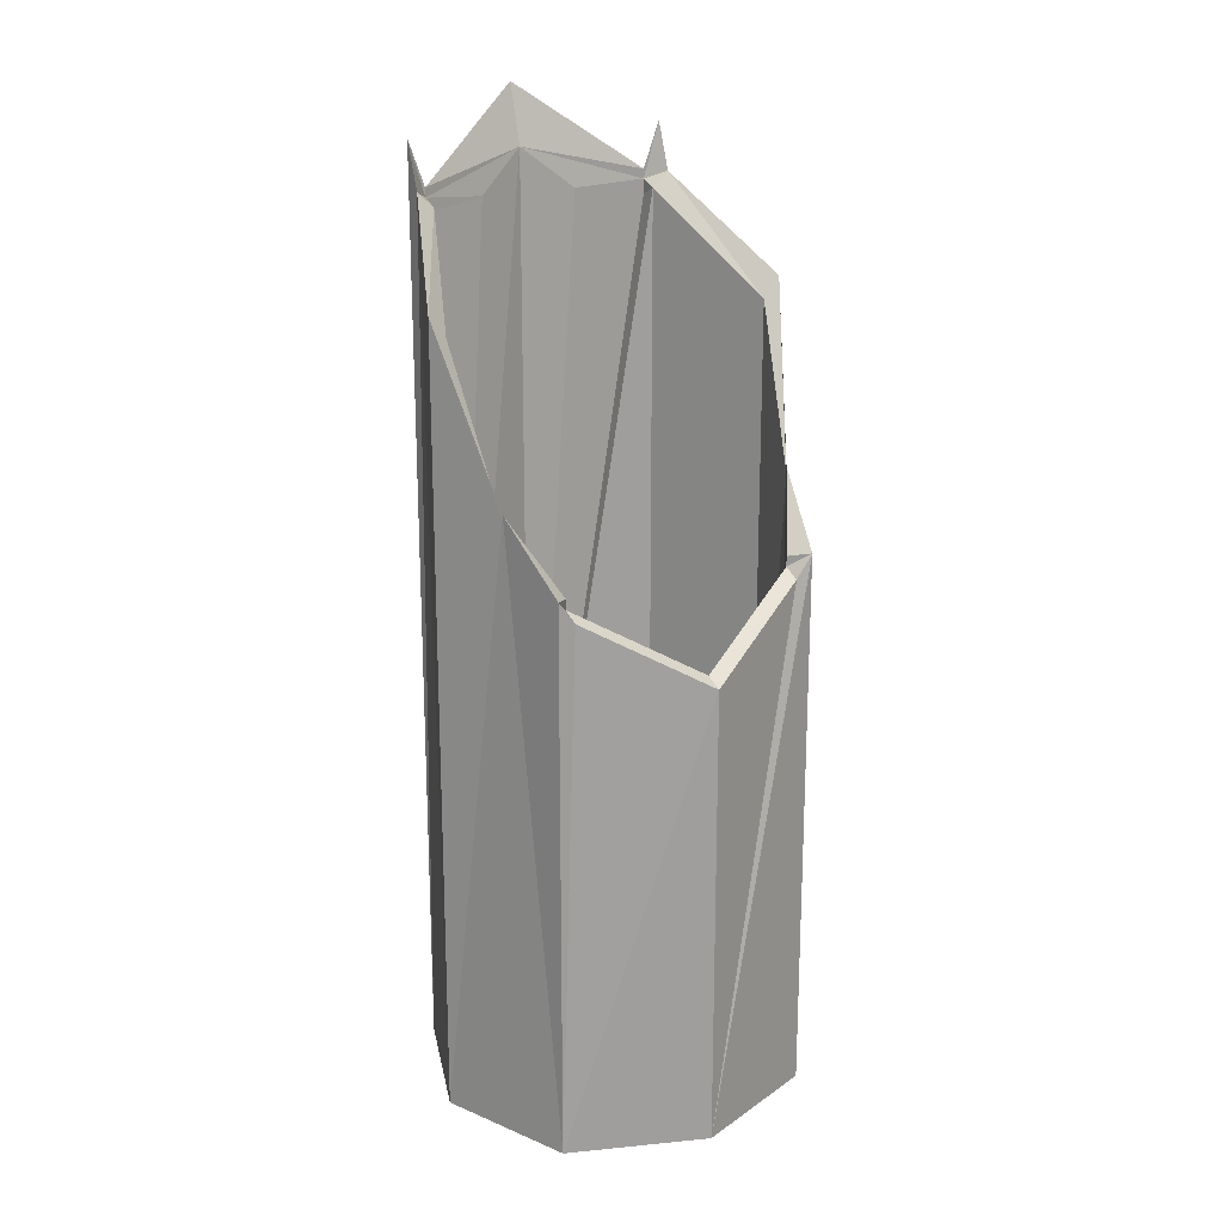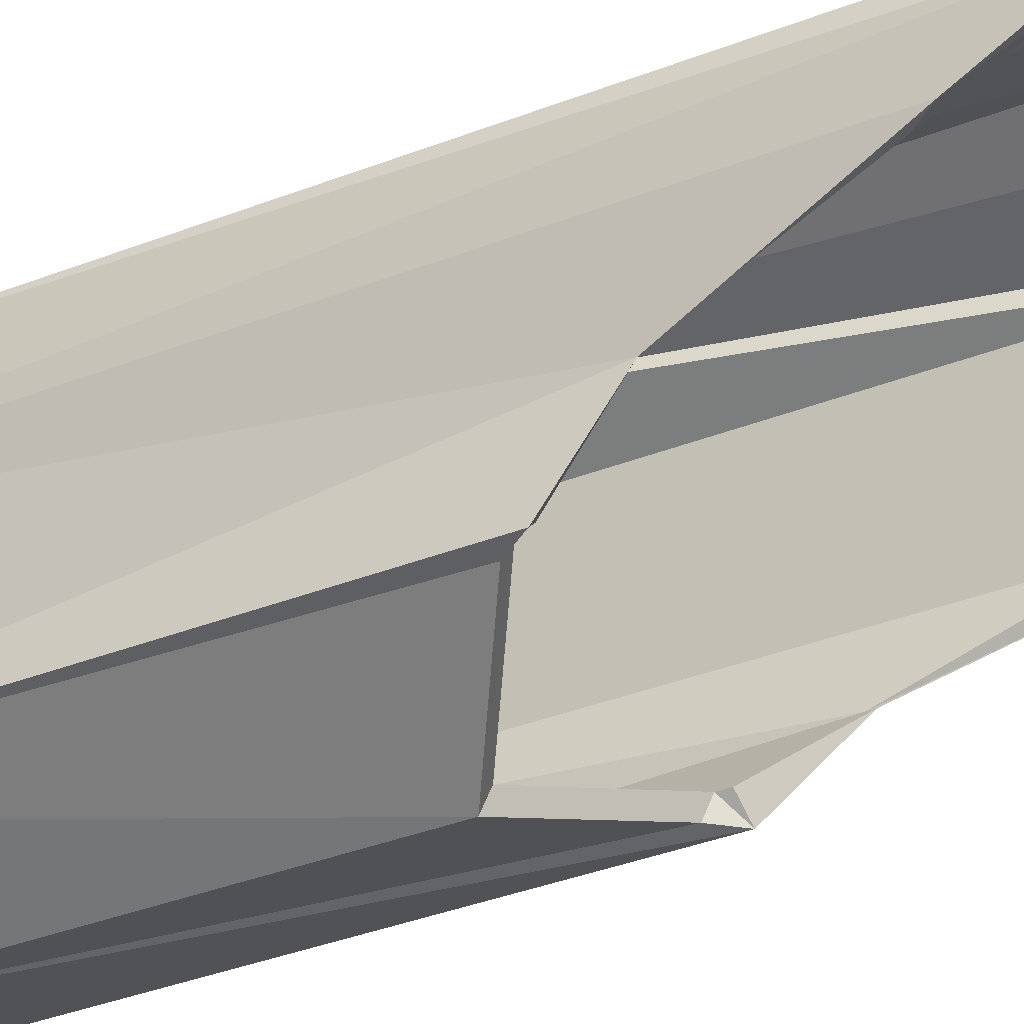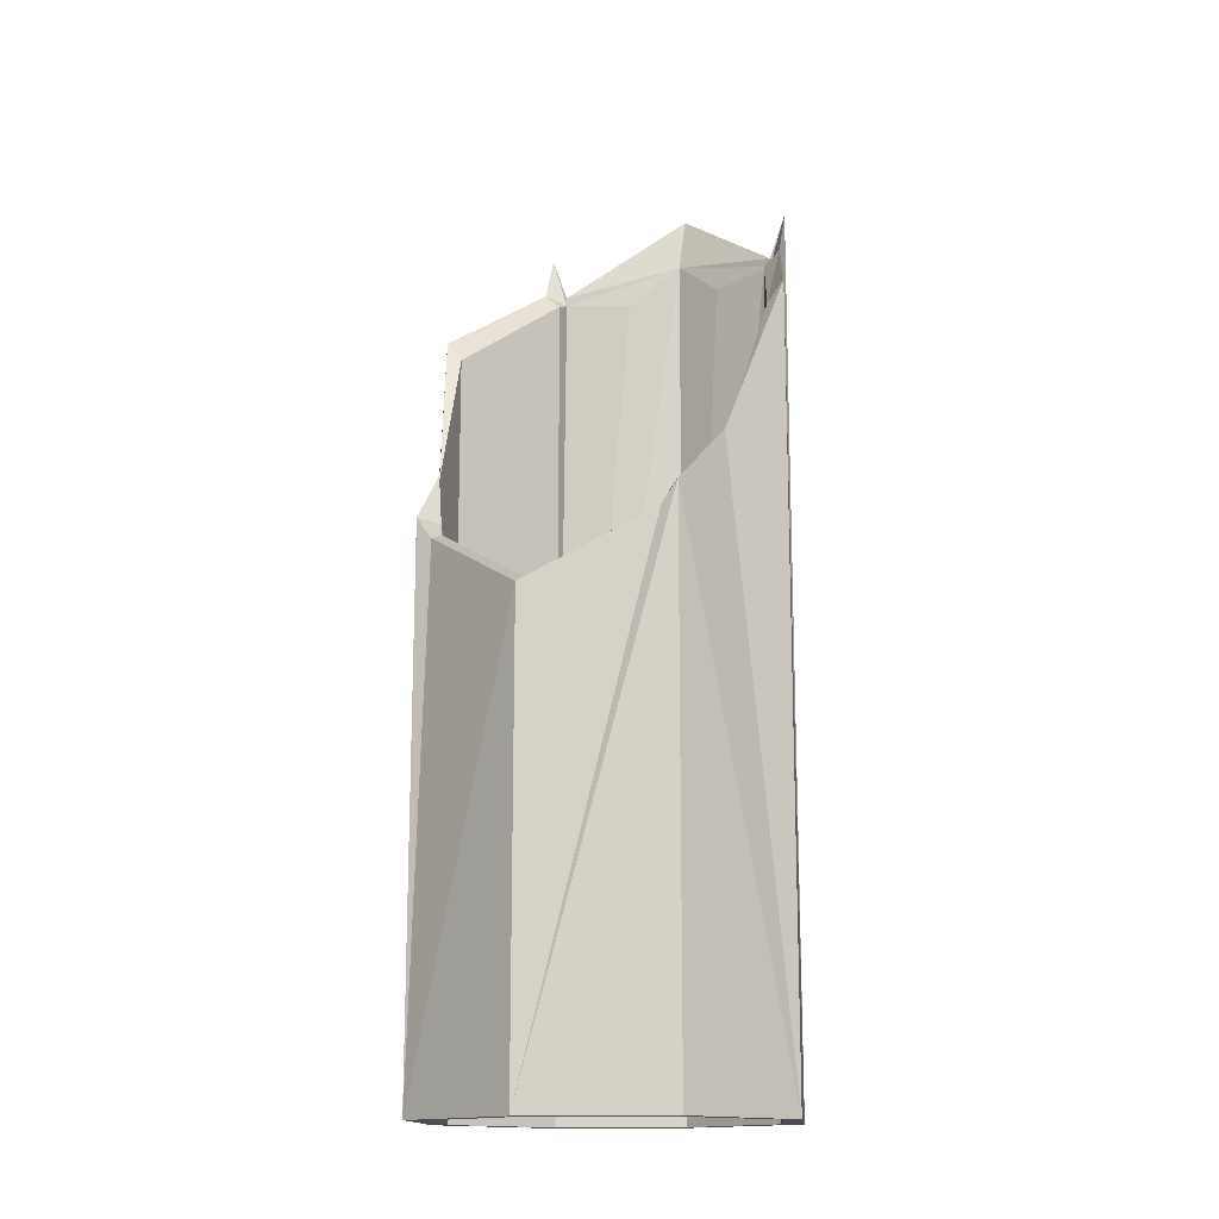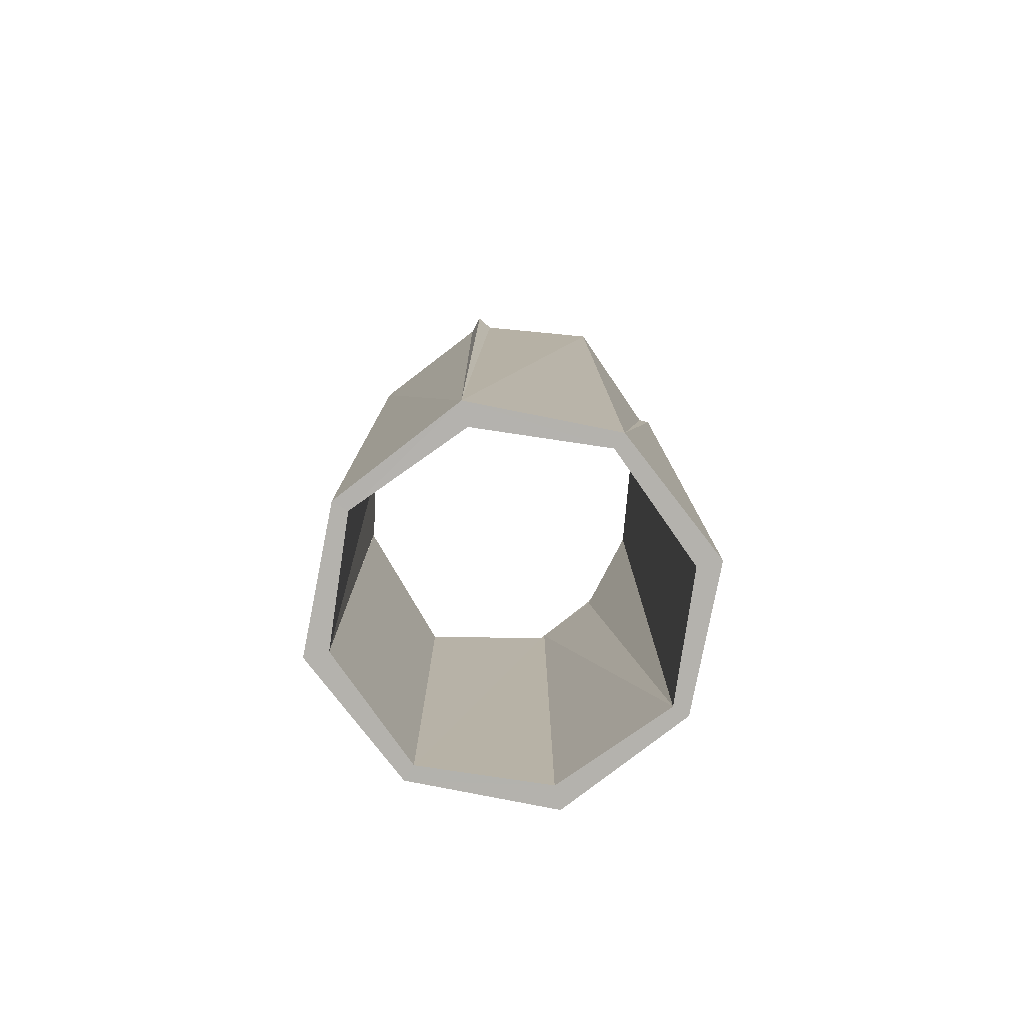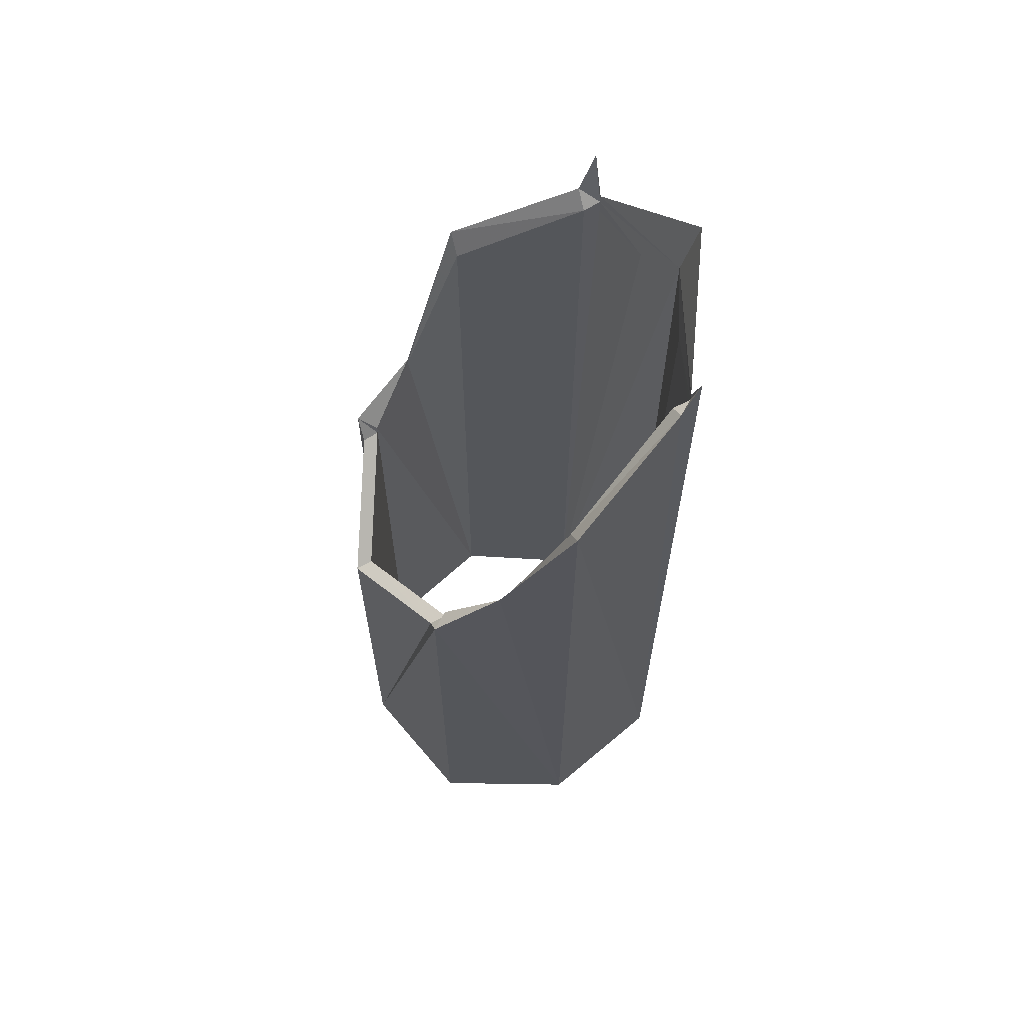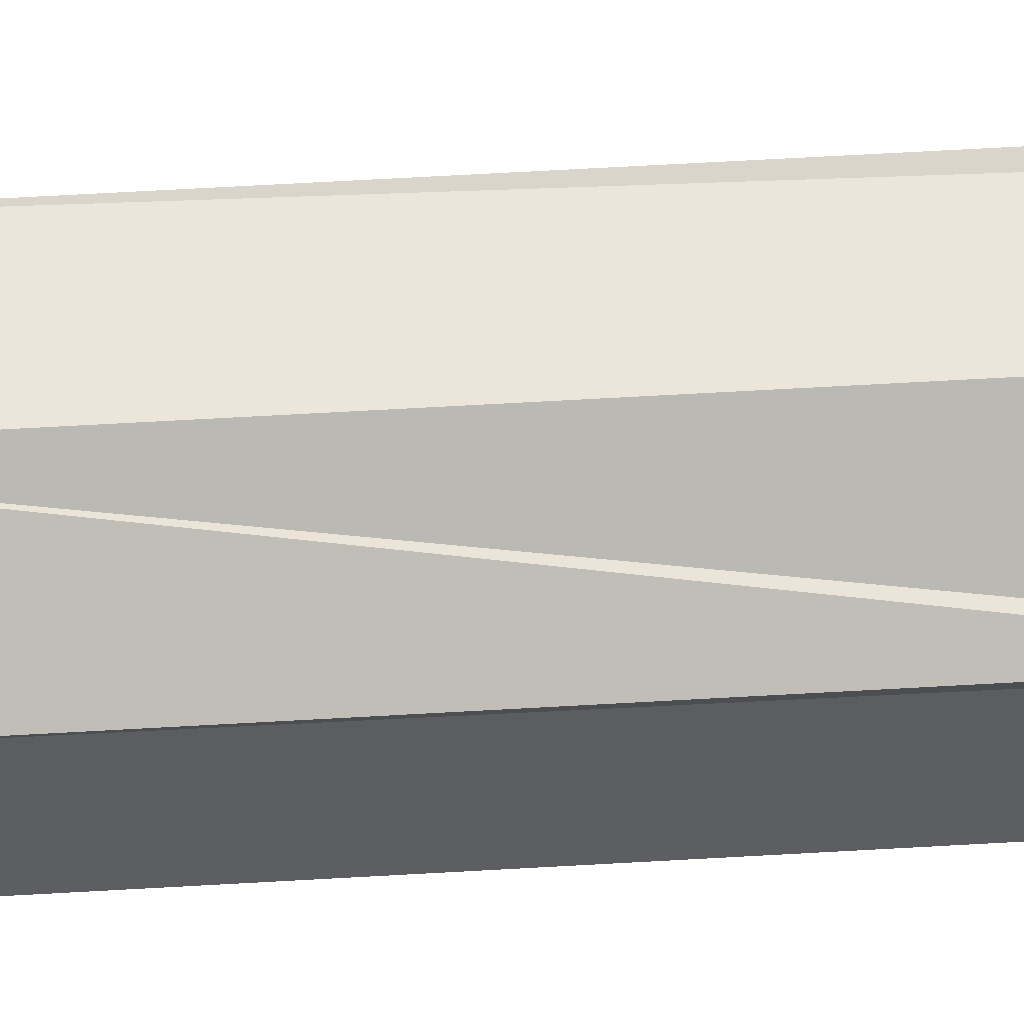
<metadata>
{"format":"obj","ext":"obj","renderer":"f3d","projection":"perspective","resolution":1024,"background":"white","views":[{"elev":19.3,"azim":-31.1,"up":"+Z"},{"elev":-39.4,"azim":-64.5,"up":"+Y"},{"elev":-14.9,"azim":26.4,"up":"+Z"},{"elev":-79.6,"azim":148.3,"up":"+Z"},{"elev":64.6,"azim":70.3,"up":"+Z"},{"elev":74.0,"azim":-93.1,"up":"+Y"}]}
</metadata>
<code>
o 10632
v 2163 1881 7.4
v 2163 1881 7.4
v 2163 1881 7.4
v 2163 1881 7.916
v 2163 1881 7.4
v 2163 1881 7.764
v 2163 1881 7.4
v 2163 1881 7.4
v 2163 1881 7.4
v 2163 1881 7.4
v 2163 1881 7.4
v 2163 1881 7.4
v 2163 1881 7.677
v 2163 1881 7.718
v 2163 1881 7.4
v 2163 1881 7.718
v 2163 1881 7.761
v 2163 1881 7.724
v 2163 1881 7.764
v 2163 1881 7.726
v 2163 1881 7.764
v 2163 1881 7.4
v 2164 1881 7.4
v 2163 1881 7.718
v 2163 1881 7.726
v 2163 1881 7.713
v 2163 1881 7.4
v 2163 1881 7.4
v 2163 1881 7.4
v 2163 1881 7.673
v 2163 1881 7.677
v 2163 1881 7.677
v 2163 1881 7.718
v 2163 1881 7.718
v 2163 1881 7.4
v 2163 1881 7.724
v 2163 1881 7.4
v 2163 1881 7.4
v 2163 1881 7.4
v 2163 1881 7.4
v 2163 1881 7.4
v 2164 1881 7.4
v 2163 1881 7.4
v 2163 1881 7.4
v 2163 1881 7.713
v 2163 1881 7.718
v 2163 1881 7.726
v 2163 1881 7.724
v 2163 1881 7.764
v 2163 1881 7.726
v 2163 1881 7.4
v 2163 1881 7.4
v 2163 1881 7.761
v 2163 1881 7.851
v 2163 1881 7.4
v 2163 1881 7.4
v 2163 1881 7.864
v 2163 1881 7.761
v 2163 1881 7.864
v 2163 1881 7.764
v 2163 1881 7.4
v 2163 1881 7.864
v 2163 1881 7.916
v 2163 1881 7.864
v 2163 1881 7.907
v 2163 1881 7.864
v 2163 1881 7.4
v 2163 1881 7.902
v 2163 1881 7.907
v 2163 1881 7.911
v 2163 1881 7.931
v 2163 1881 7.916
v 2163 1881 7.4
v 2163 1881 7.4
v 2163 1881 7.943
v 2163 1881 7.943
v 2163 1881 7.916
v 2163 1881 7.966
v 2163 1881 7.4
v 2163 1881 7.966
v 2163 1881 7.4
v 2163 1881 7.4
v 2163 1881 7.907
v 2163 1881 7.4
v 2163 1881 7.943
v 2163 1881 7.916
v 2163 1881 7.916
v 2163 1881 7.916
v 2163 1881 7.943
v 2164 1881 7.4
v 2164 1881 7.4
v 2163 1881 7.943
v 2163 1881 7.911
v 2164 1881 7.864
v 2163 1881 7.4
v 2163 1881 7.764
v 2164 1881 7.4
v 2163 1881 7.726
v 2164 1881 7.864
v 2163 1881 7.761
v 2164 1881 7.864
v 2164 1881 7.851
v 2164 1881 7.864
v 2163 1881 7.916
v 2163 1881 7.907
v 2163 1881 7.916
v 2164 1881 7.4
v 2163 1881 7.4
v 2164 1881 7.864
v 2163 1881 7.902
v 2163 1881 7.902
v 2163 1881 7.4
v 2163 1881 7.4
v 2163 1881 7.902
v 2163 1881 7.4
v 2163 1881 7.916
v 2163 1881 7.943
v 2163 1881 7.916
v 2163 1881 7.966
v 2163 1881 7.4
v 2163 1881 7.943
v 2163 1881 7.4
v 2163 1881 7.916
f 1 2 3
f 3 4 1
f 5 6 3
f 5 7 8
f 2 9 10
f 8 11 12
f 11 13 14
f 15 16 13
f 17 11 18
f 18 19 17
f 18 20 21
f 22 17 23
f 24 25 18
f 25 24 26
f 25 27 28
f 29 25 26
f 30 9 27
f 29 26 30
f 26 31 30
f 32 26 33
f 34 30 32
f 35 36 34
f 36 37 38
f 29 38 39
f 31 40 39
f 29 39 40
f 41 40 42
f 43 44 38
f 43 30 45
f 30 46 45
f 43 45 47
f 46 47 45
f 47 46 48
f 49 43 50
f 50 48 49
f 51 48 52
f 6 48 53
f 48 2 53
f 53 2 54
f 55 54 51
f 51 56 55
f 57 58 54
f 58 59 60
f 61 60 62
f 63 61 64
f 64 65 63
f 66 54 65
f 54 67 65
f 65 67 68
f 67 69 68
f 70 65 68
f 70 68 69
f 4 65 70
f 67 71 69
f 71 70 69
f 70 71 72
f 67 73 74
f 75 74 73
f 76 70 77
f 77 71 78
f 78 79 77
f 80 81 74
f 82 74 81
f 82 83 71
f 55 79 84
f 79 85 86
f 70 85 87
f 56 87 85
f 88 81 89
f 90 81 91
f 92 93 88
f 94 95 88
f 96 97 94
f 98 97 96
f 99 100 96
f 100 101 102
f 90 17 102
f 102 103 104
f 105 90 102
f 102 106 105
f 12 90 107
f 107 25 12
f 108 109 107
f 105 106 93
f 84 105 110
f 105 93 111
f 93 83 111
f 105 112 113
f 83 112 114
f 93 71 83
f 71 115 112
f 71 93 116
f 93 117 118
f 71 118 119
f 95 119 118
f 84 95 120
f 120 95 23
f 23 105 120
f 121 122 123

</code>
